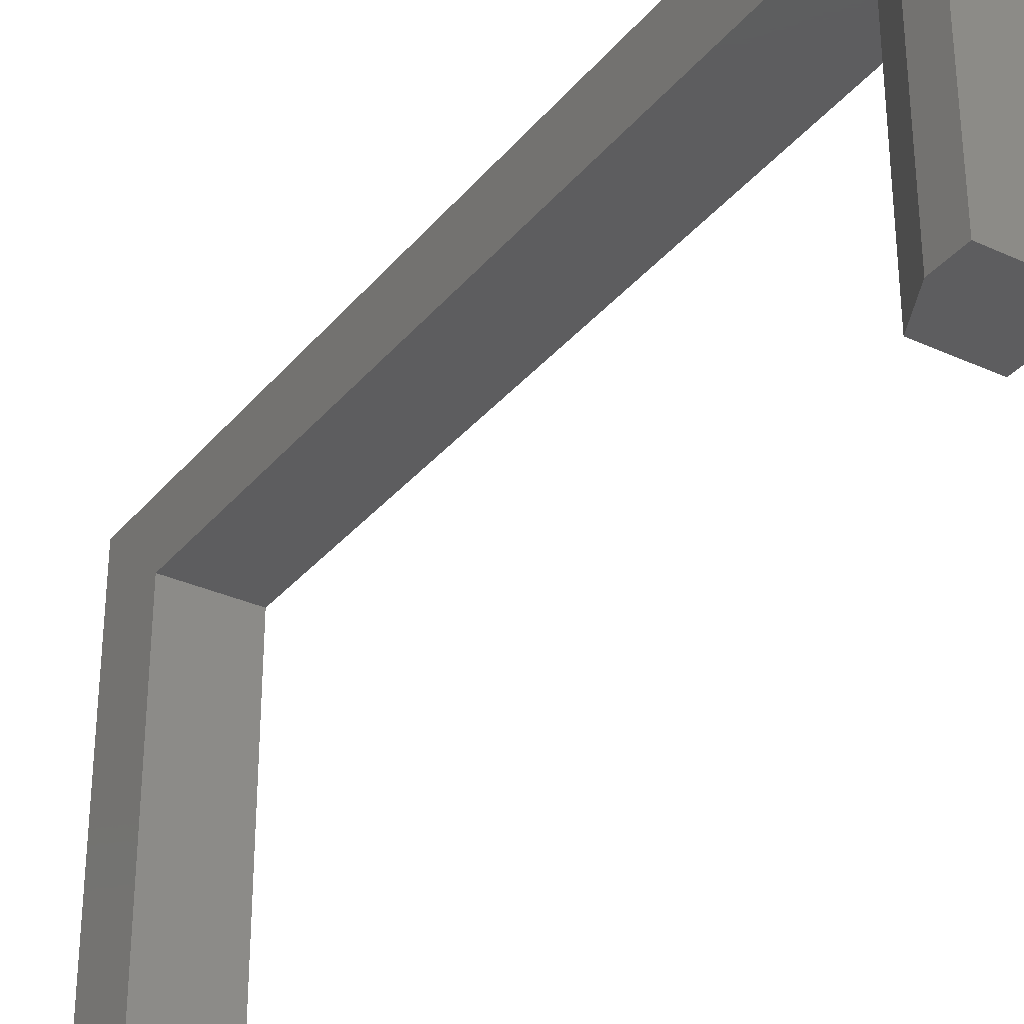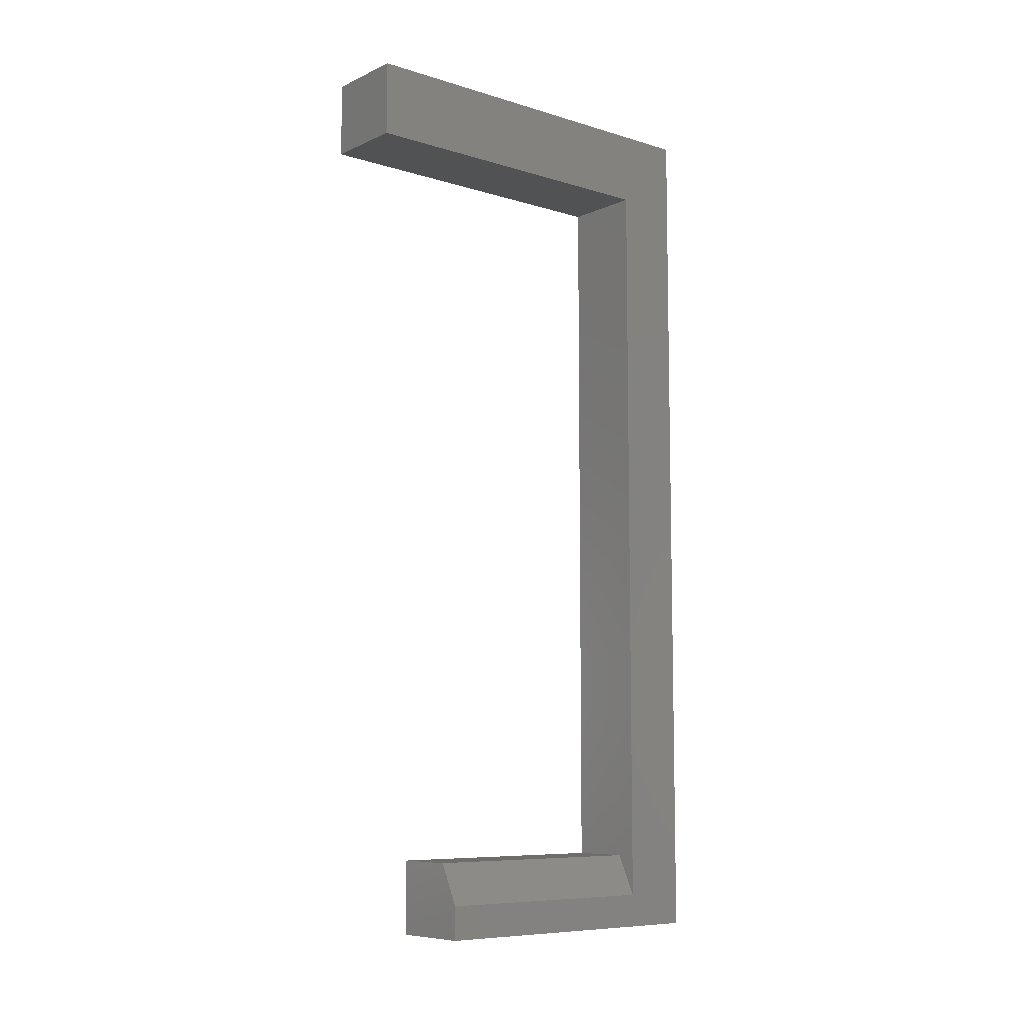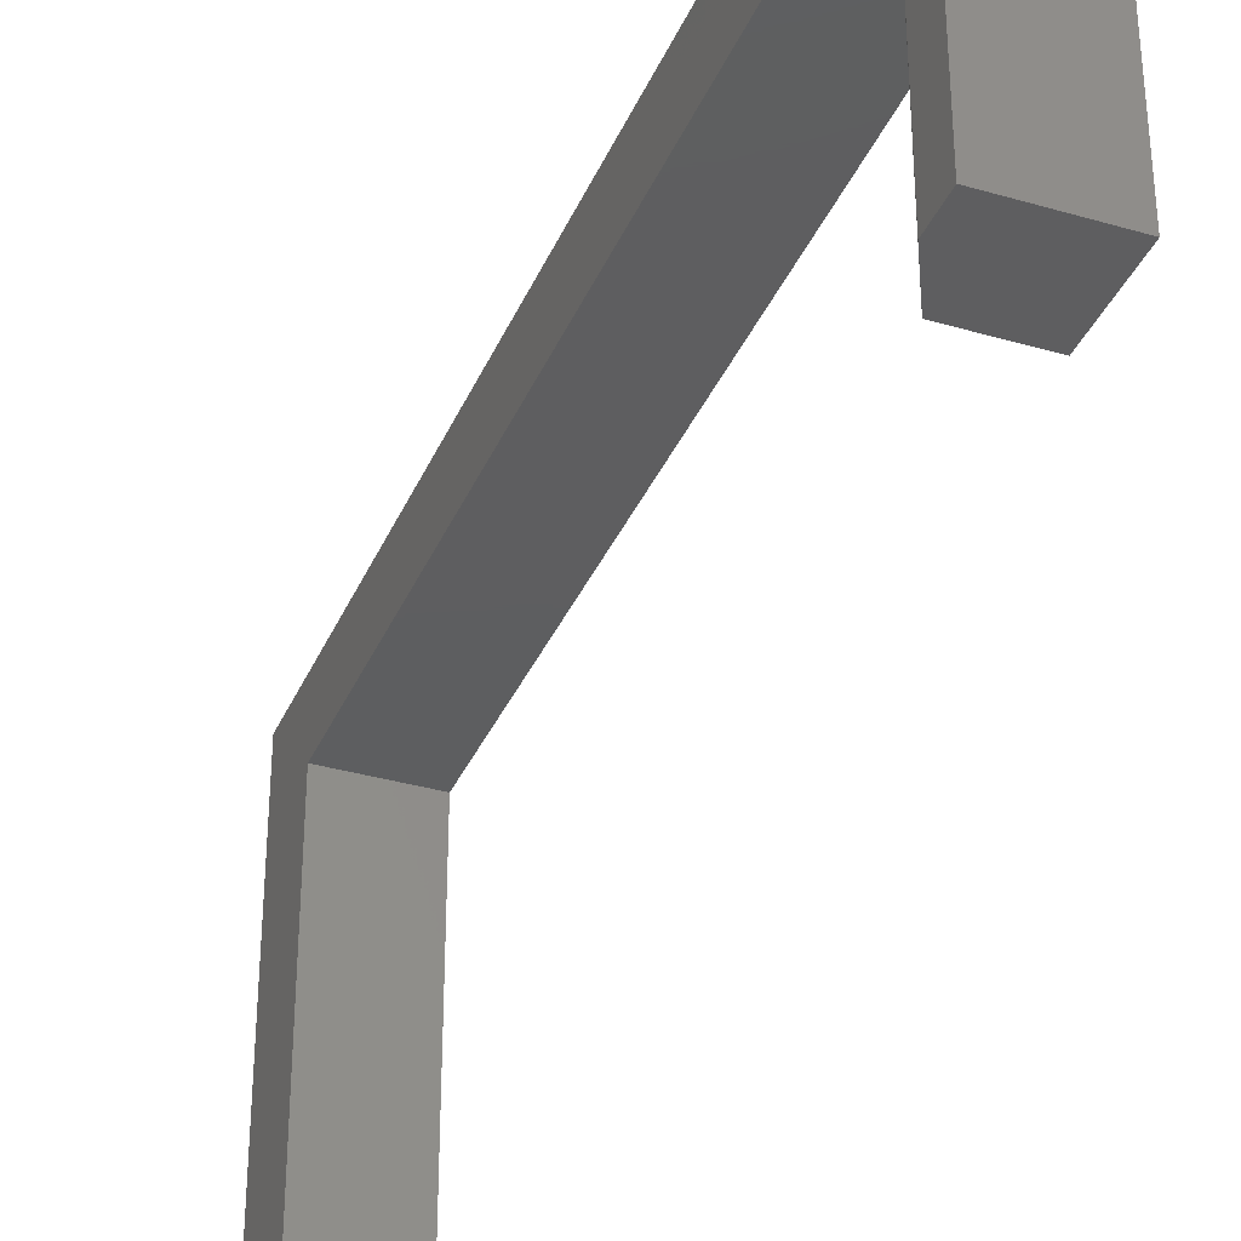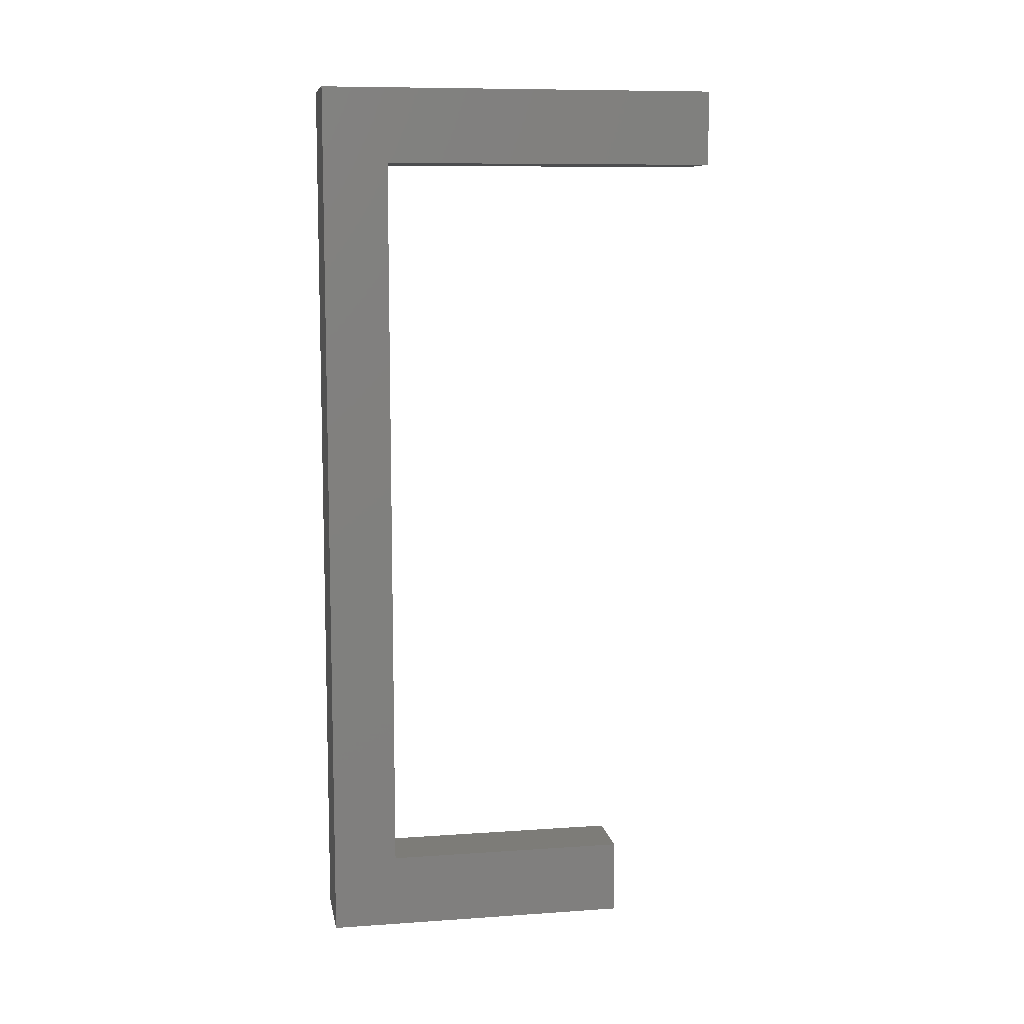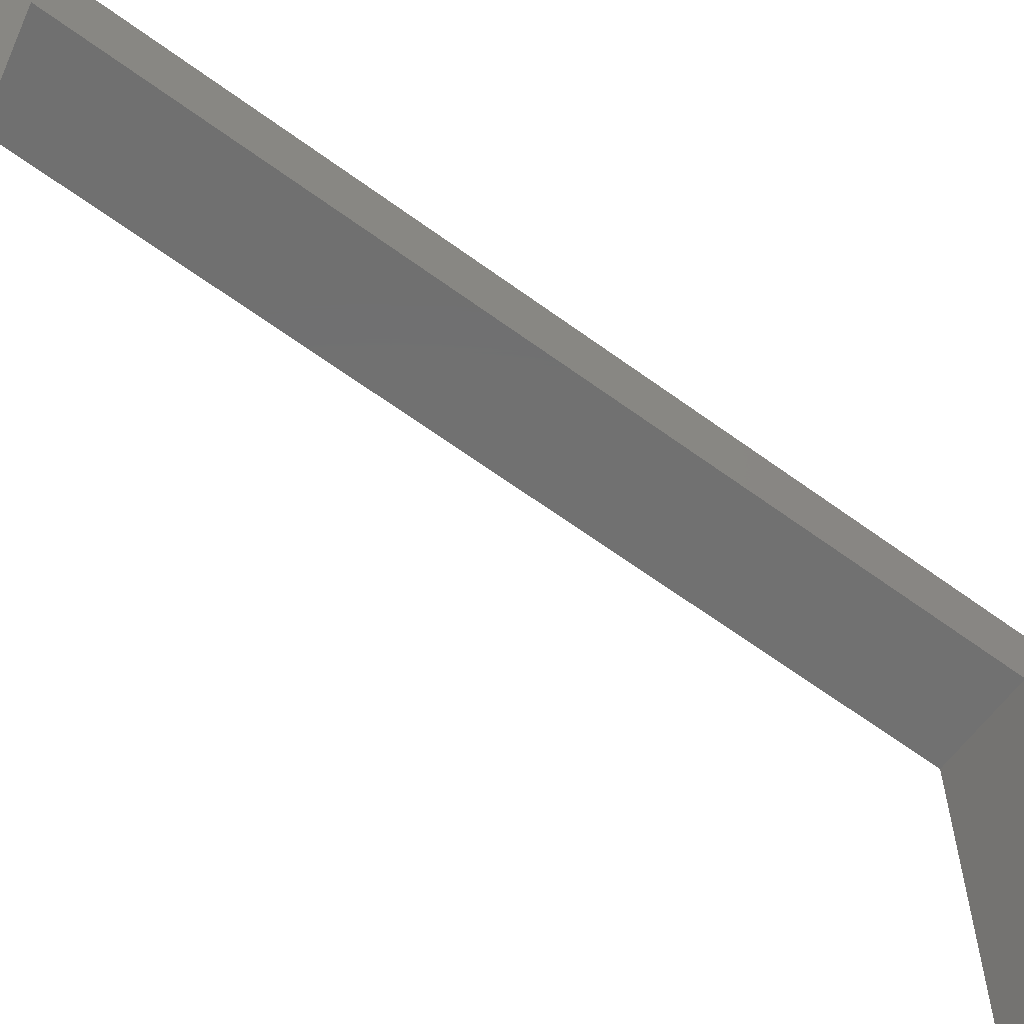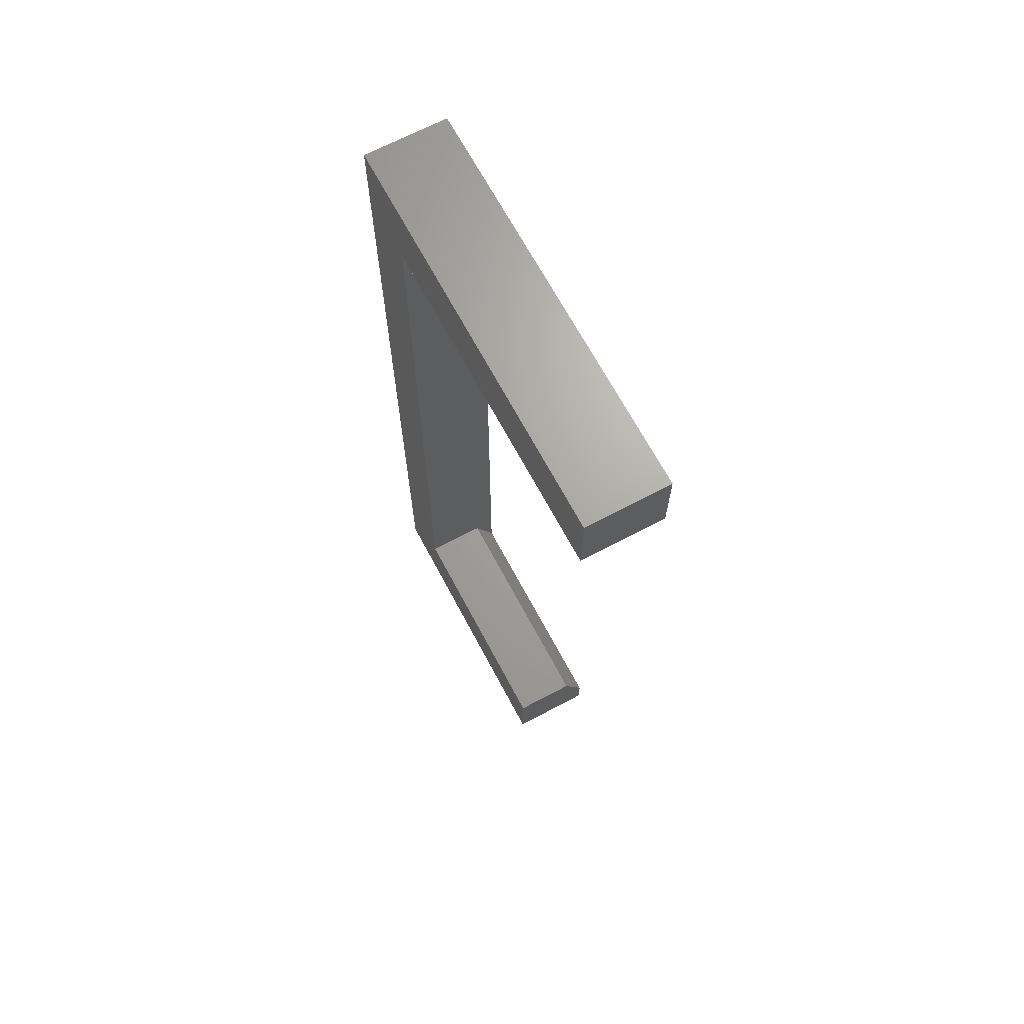
<metadata>
{"format":"stl","ext":"stl","renderer":"f3d","projection":"perspective","resolution":1024,"background":"white","views":[{"elev":-32.4,"azim":-32.7,"up":"+Z"},{"elev":-8.2,"azim":-129.6,"up":"+Y"},{"elev":-35.1,"azim":-21.2,"up":"+Z"},{"elev":9.4,"azim":79.8,"up":"+Y"},{"elev":-62.6,"azim":53.3,"up":"+Z"},{"elev":67.6,"azim":152.0,"up":"+Y"}]}
</metadata>
<code>
# stl→obj: 18 verts, 32 faces
v 0.03125 -0.4424 -0.2362
v -7.272e-18 -0.4424 -0.2362
v 0.03125 -0.4424 -0.3635
v 1.963e-18 -0.4424 -0.3635
v 1.963e-18 -0.4141 -0.3635
v -6.478e-18 -0.4141 -0.2114
v -7.272e-18 -0.7373 -0.2362
v -6.478e-18 -0.75 -0.2114
v 4.305e-35 -0.7373 -0.3281
v 0 -0.75 -0.3281
v 0.03125 -0.7217 -0.3281
v 0.007812 -0.7217 -0.3281
v 0.03125 -0.7217 -0.2362
v 0.007812 -0.7217 -0.2362
v 0.03125 -0.75 -0.3281
v 0.03125 -0.4141 -0.2114
v 0.03125 -0.75 -0.2114
v 0.03125 -0.4141 -0.3635
f 1 2 3
f 3 2 4
f 2 5 4
f 5 2 6
f 6 2 7
f 6 7 8
f 8 7 9
f 8 9 10
f 11 12 13
f 13 12 14
f 11 15 12
f 12 15 10
f 12 10 9
f 1 13 2
f 2 13 14
f 2 14 7
f 16 6 17
f 17 6 8
f 12 9 14
f 14 9 7
f 3 18 1
f 1 18 16
f 1 16 13
f 13 16 17
f 13 17 11
f 11 17 15
f 17 8 15
f 15 8 10
f 18 5 16
f 16 5 6
f 4 5 3
f 3 5 18

</code>
